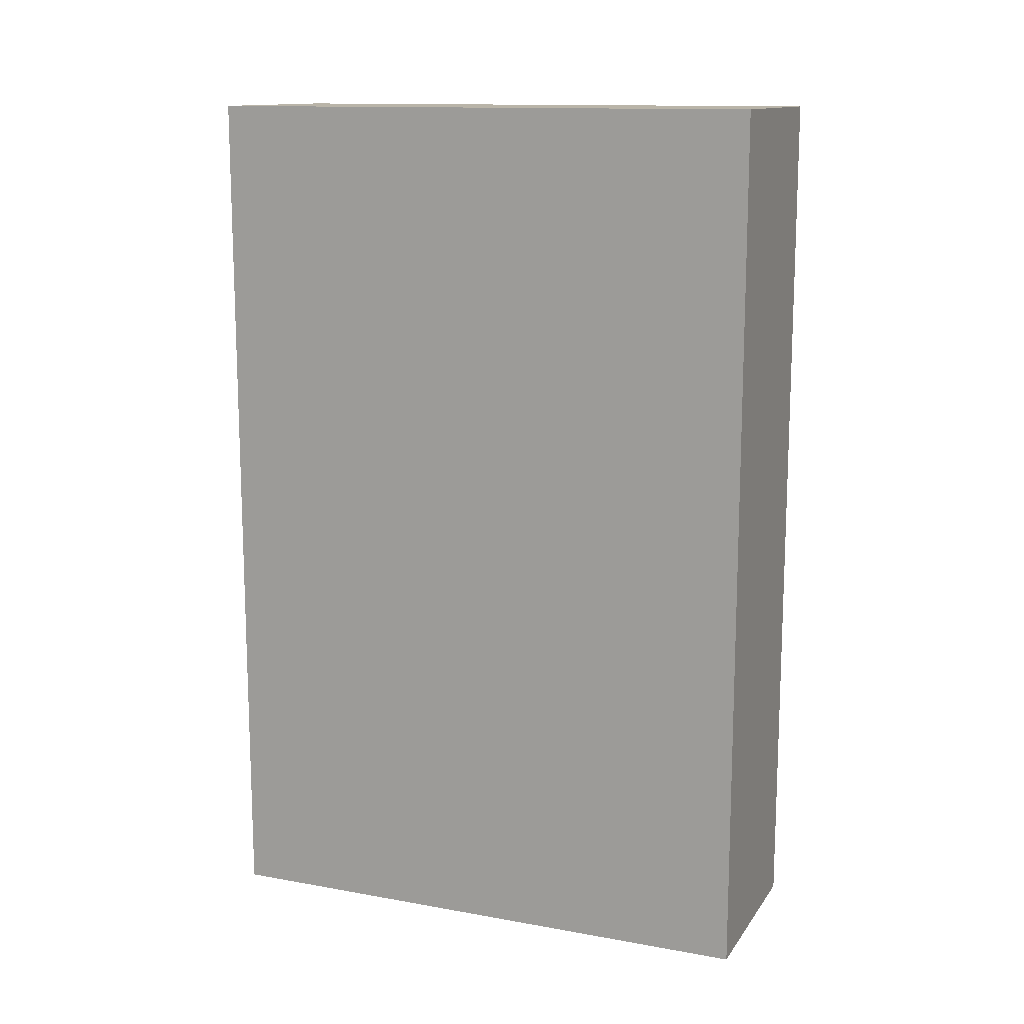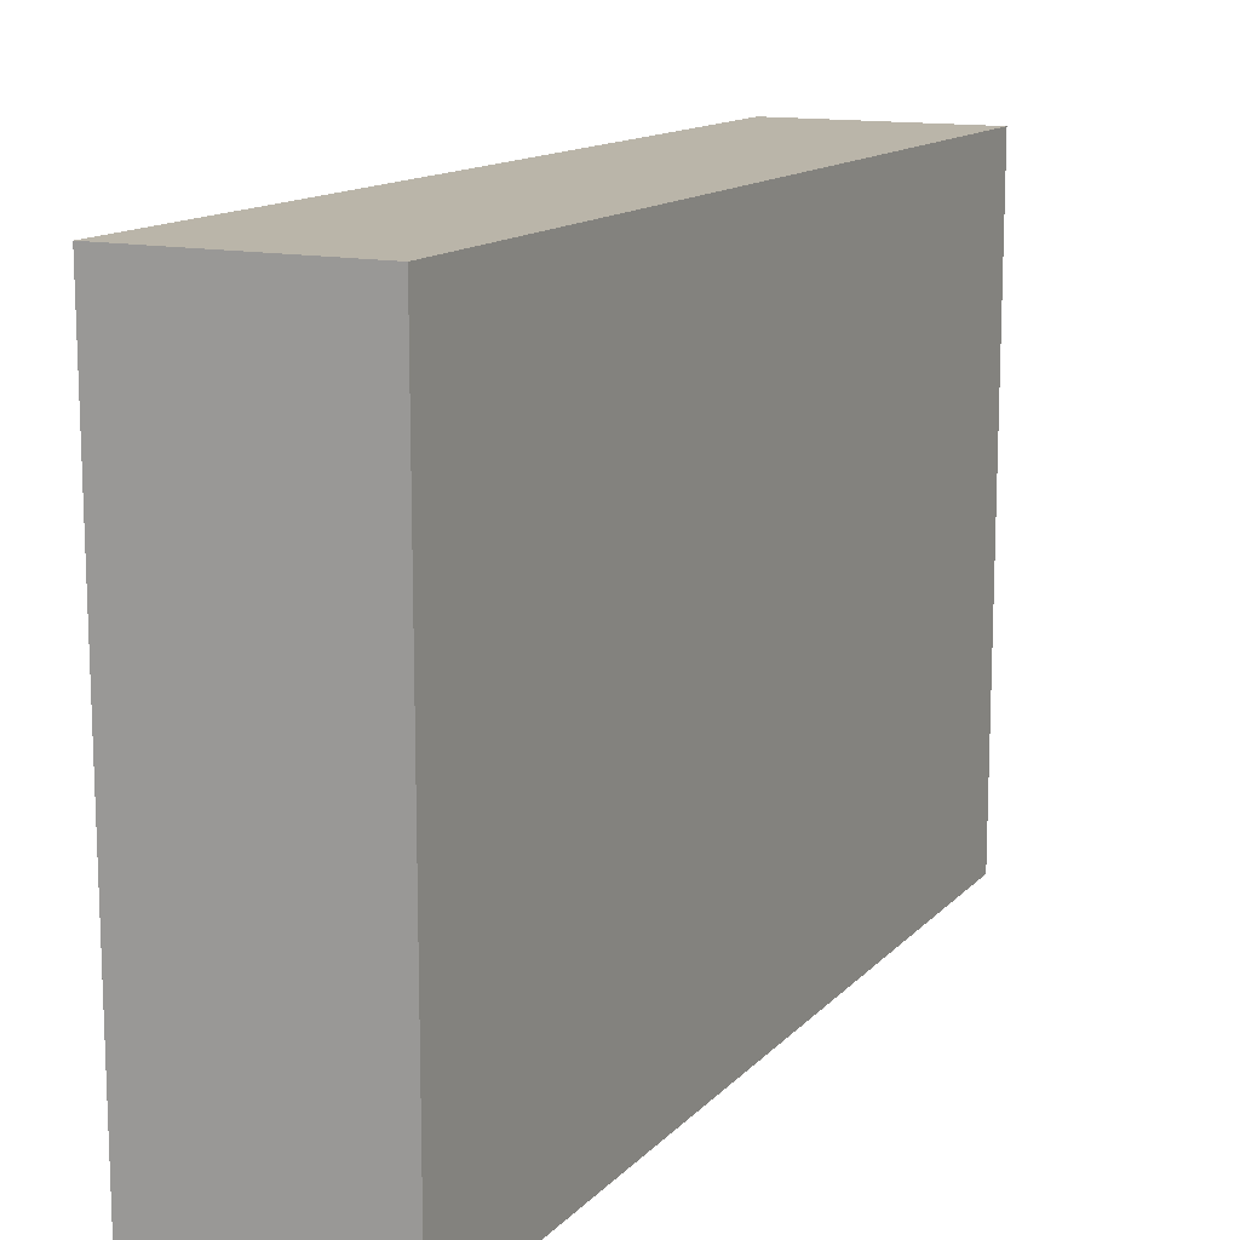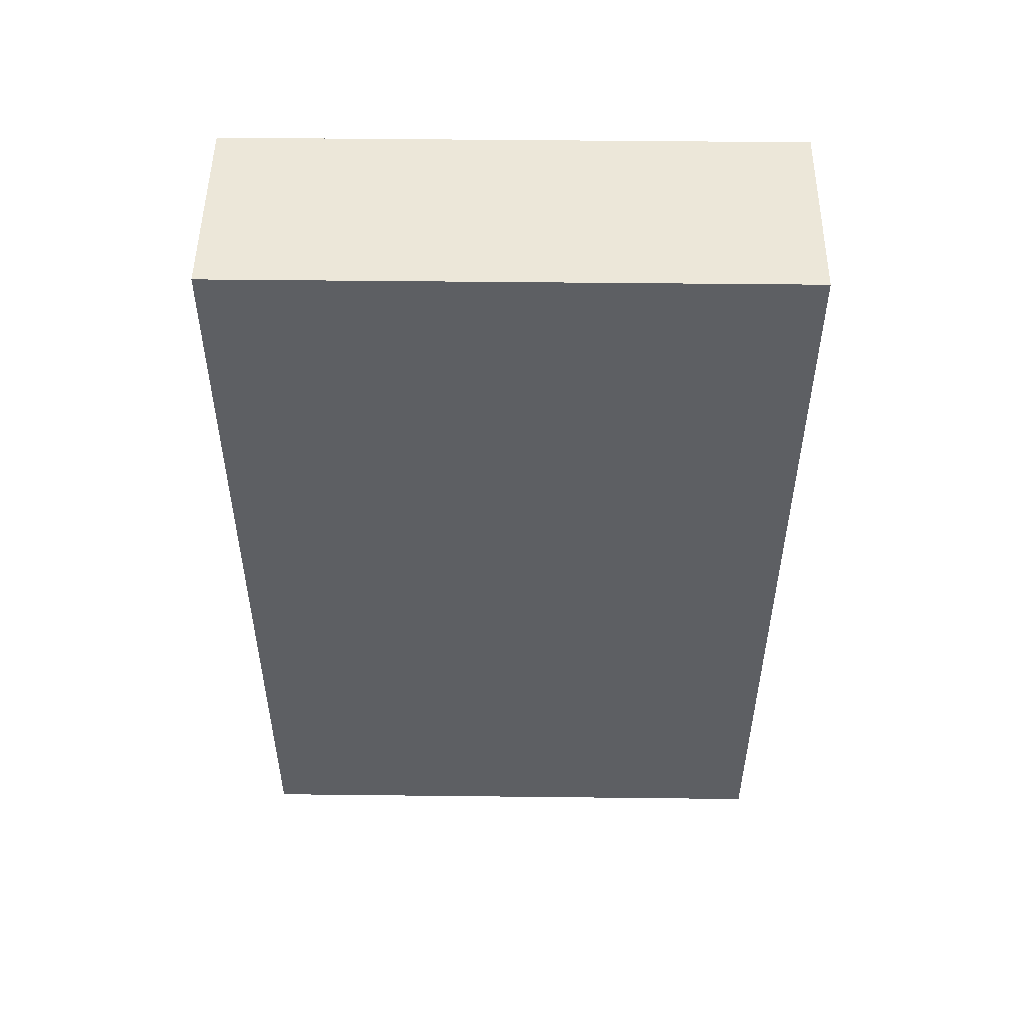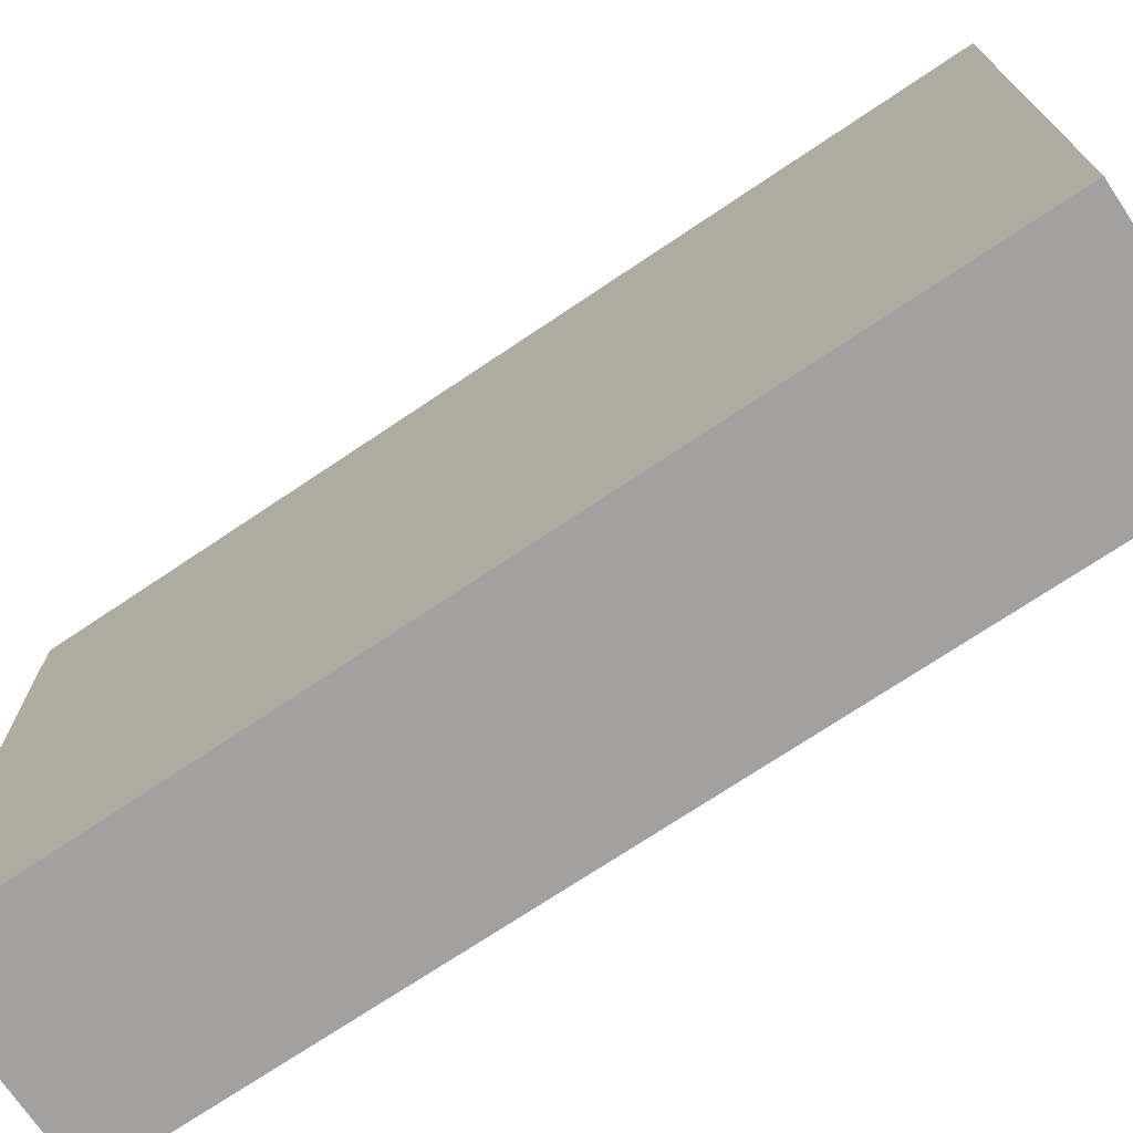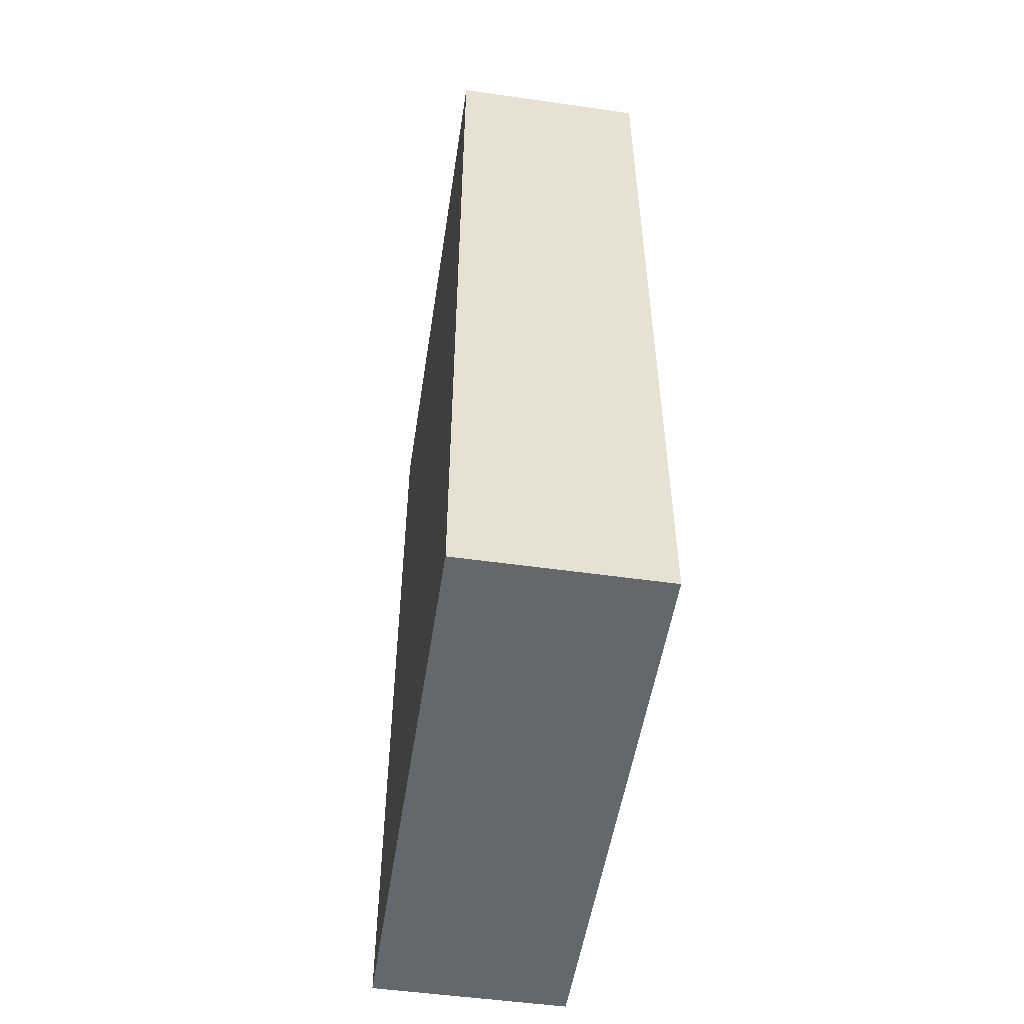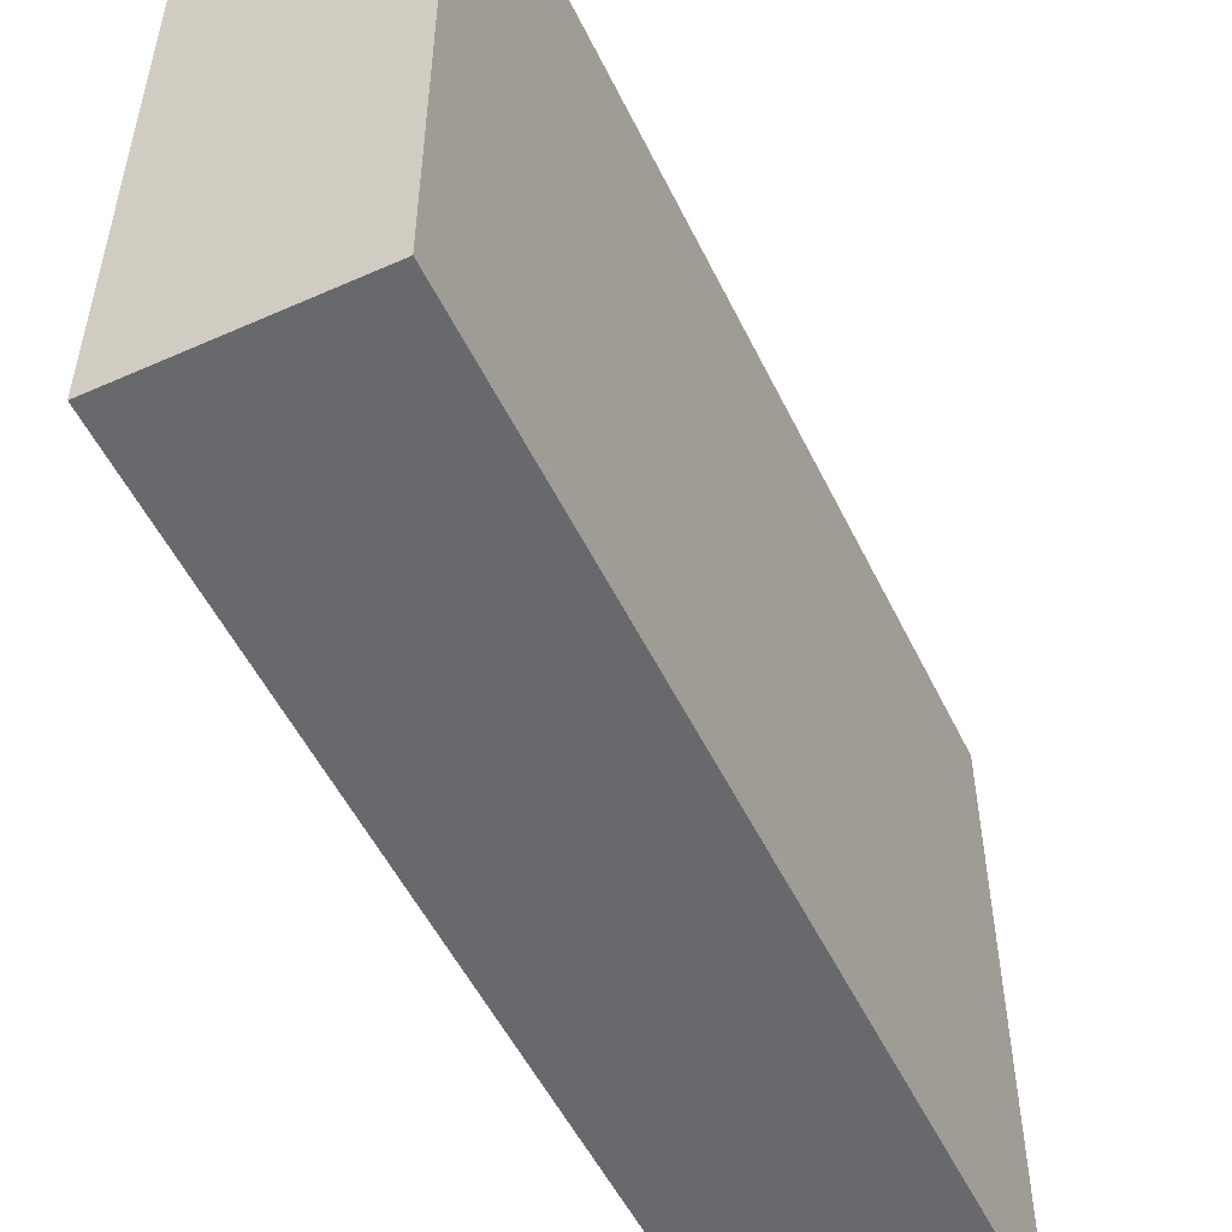
<metadata>
{"format":"obj","ext":"obj","renderer":"f3d","projection":"perspective","resolution":1024,"background":"white","views":[{"elev":13.2,"azim":-67.8,"up":"+Y"},{"elev":13.5,"azim":26.0,"up":"+Z"},{"elev":50.2,"azim":90.7,"up":"+Y"},{"elev":-72.3,"azim":-56.1,"up":"+Z"},{"elev":-52.0,"azim":171.3,"up":"+Y"},{"elev":-52.8,"azim":25.5,"up":"+Z"}]}
</metadata>
<code>
o Cube.002_Cube.003
v -0.2084 0.8093 0.3926
v -0.2084 2.809 0.3926
v -0.2084 0.8093 -0.9059
v -0.2084 2.809 -0.9059
v 0.2423 0.8093 0.3926
v 0.2423 2.809 0.3926
v 0.2423 0.8093 -0.9059
v 0.2423 2.809 -0.9059
f 1 2 4 3
f 3 4 8 7
f 7 8 6 5
f 5 6 2 1
f 3 7 5 1
f 8 4 2 6

</code>
